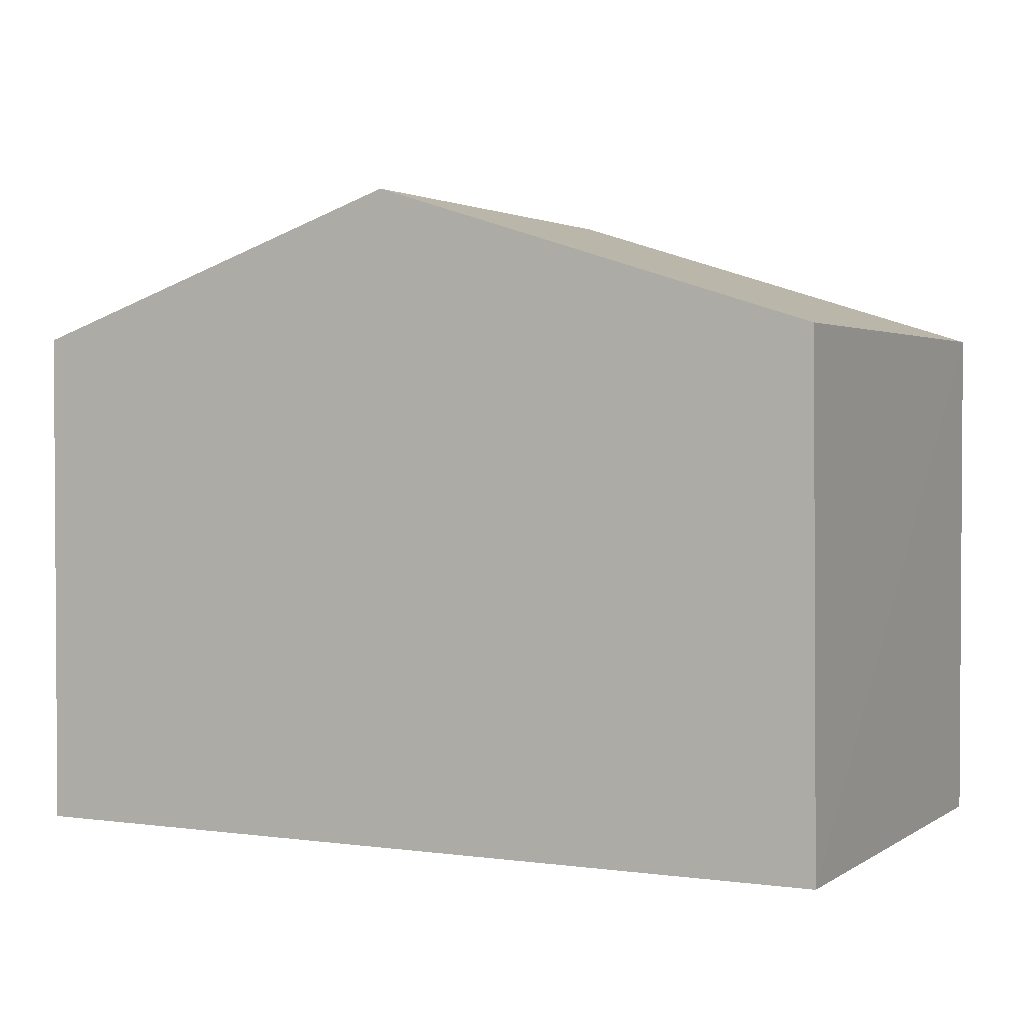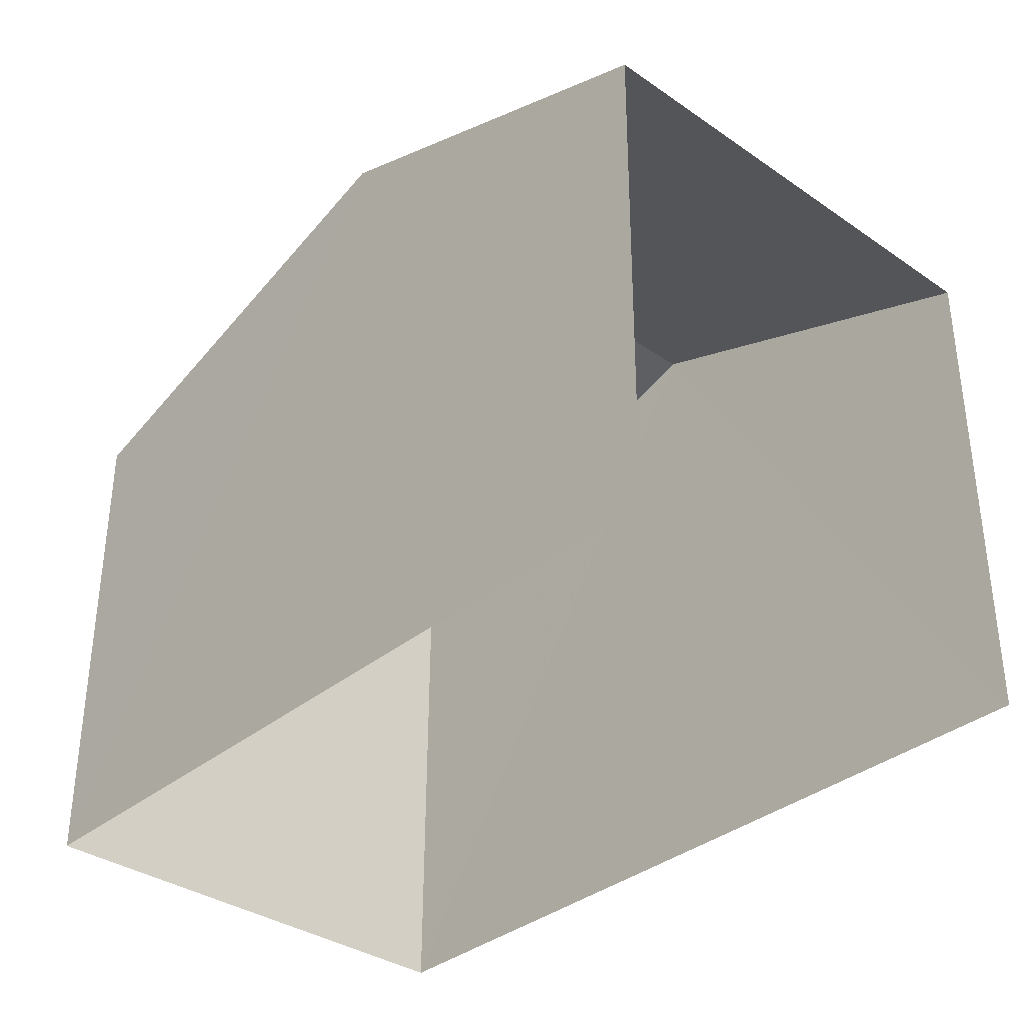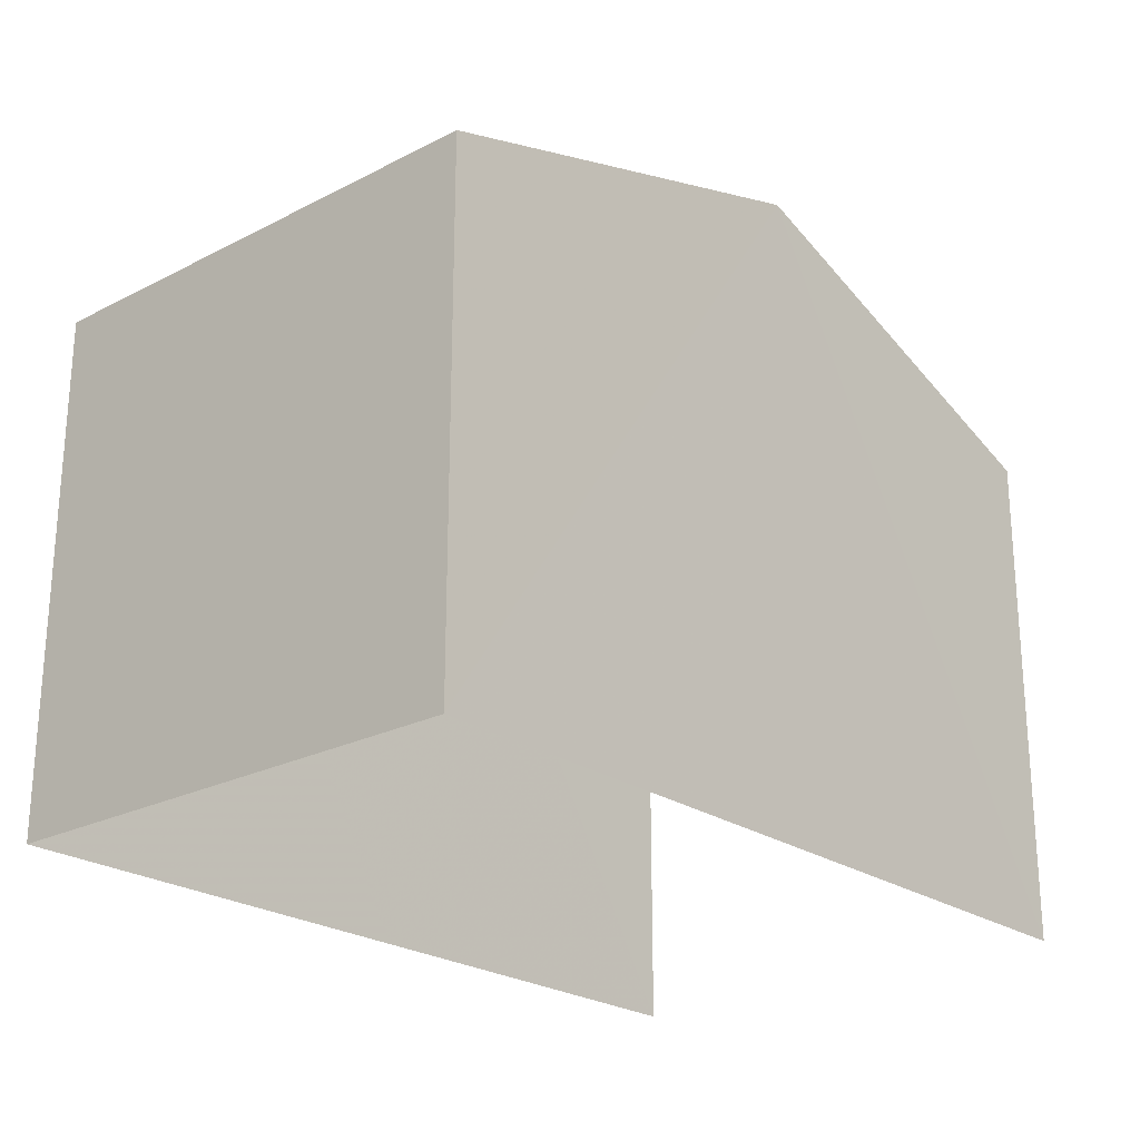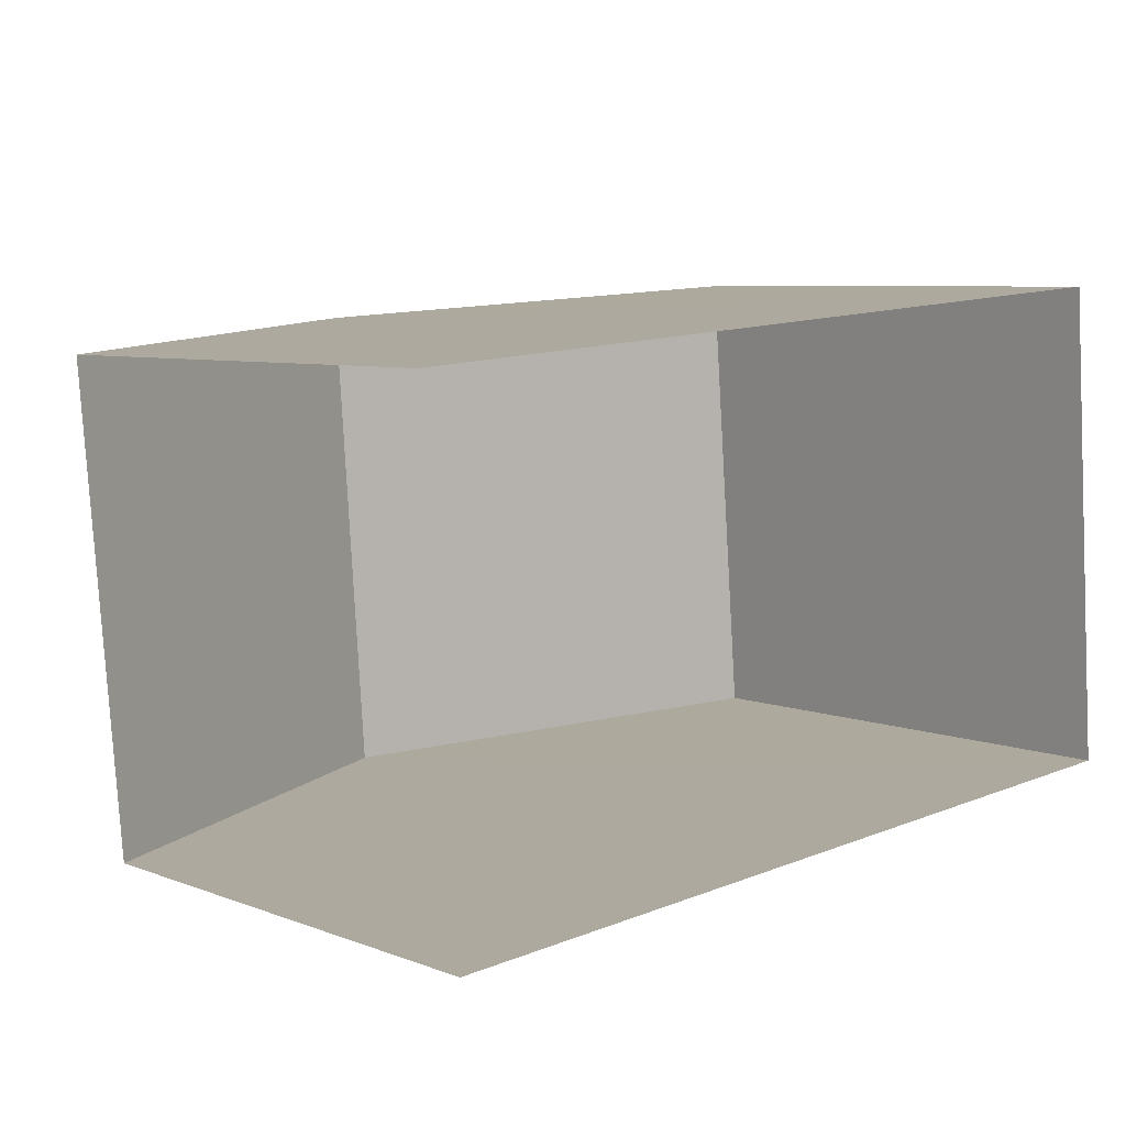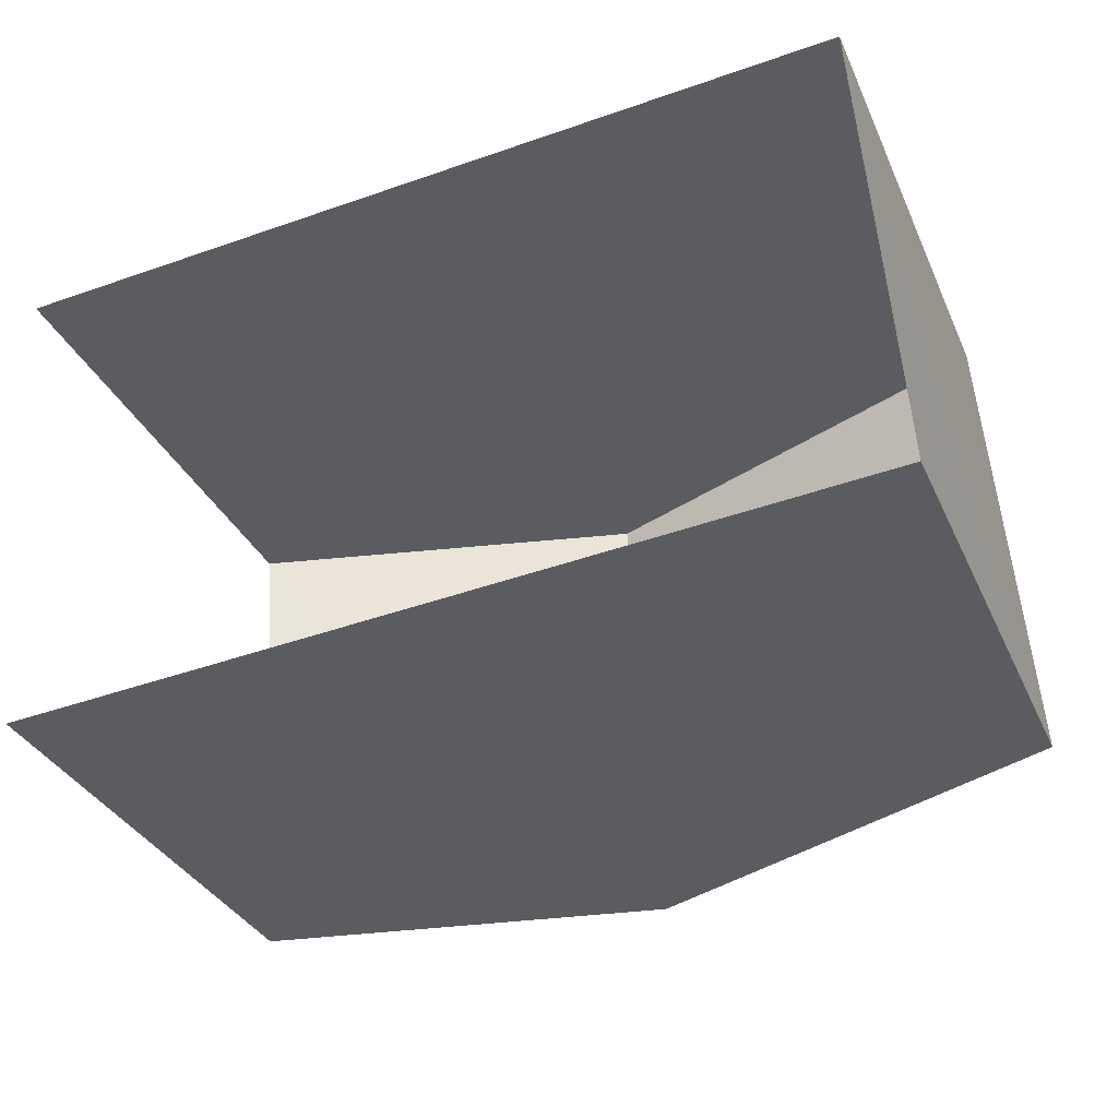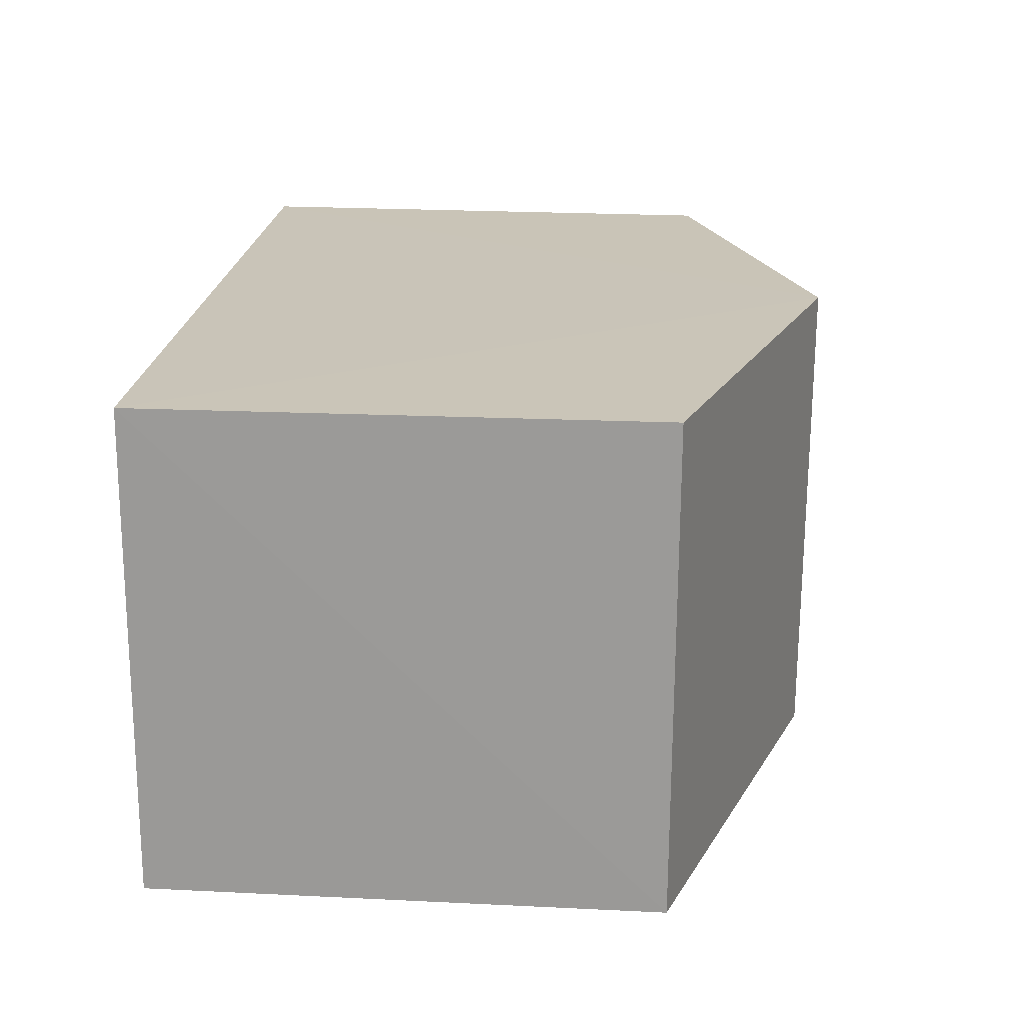
<metadata>
{"format":"obj","ext":"obj","renderer":"f3d","projection":"perspective","resolution":1024,"background":"white","views":[{"elev":2.1,"azim":-157.7,"up":"+Z"},{"elev":-35.0,"azim":43.2,"up":"+Z"},{"elev":-23.4,"azim":-53.4,"up":"+Z"},{"elev":6.6,"azim":138.1,"up":"+Y"},{"elev":-33.4,"azim":-158.3,"up":"+Y"},{"elev":24.5,"azim":-85.4,"up":"+Y"}]}
</metadata>
<code>
v -3.737e+05 -1.057e+05 19.84
v -3.737e+05 -1.057e+05 19.83
v -3.737e+05 -1.057e+05 19.84
v -3.737e+05 -1.057e+05 19.83
v -3.737e+05 -1.057e+05 26.61
v -3.737e+05 -1.057e+05 26.61
v -3.737e+05 -1.057e+05 28.49
v -3.737e+05 -1.057e+05 28.48
v -3.737e+05 -1.057e+05 26.61
v -3.737e+05 -1.057e+05 26.61
f 1 2 3
f 1 4 2
f 10 3 2
f 9 10 2
f 5 6 7
f 8 5 7
f 7 9 8
f 7 10 9
f 6 1 7
f 1 3 7
f 3 10 7
f 6 4 1
f 6 5 4
f 9 2 8
f 2 4 8
f 4 5 8

</code>
